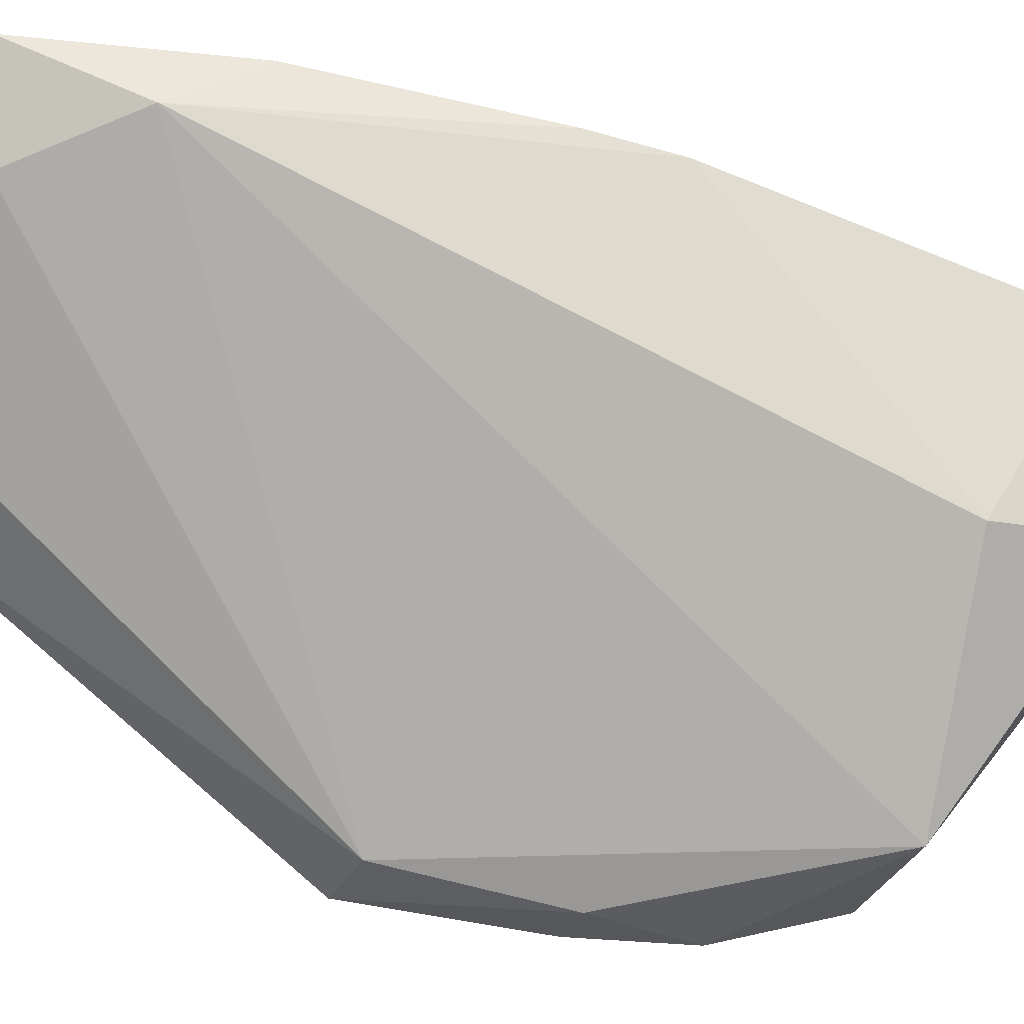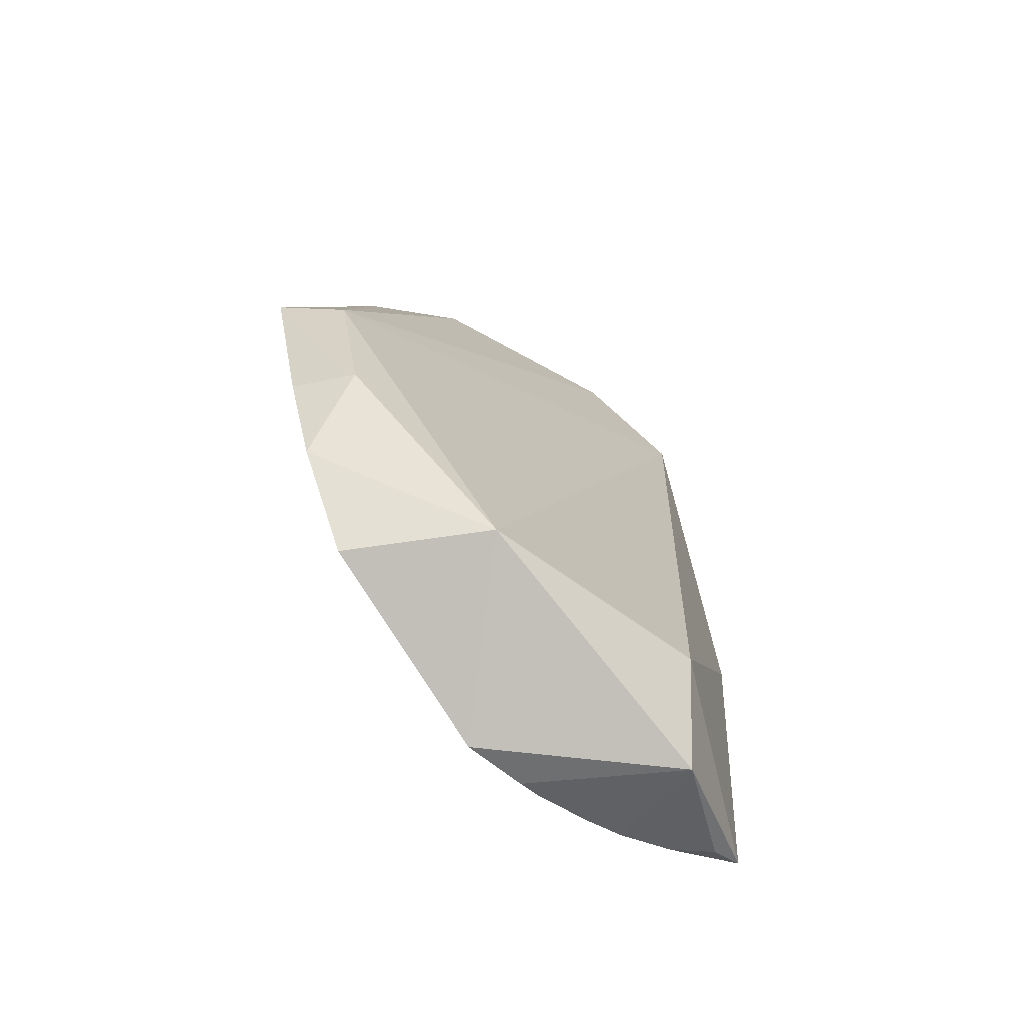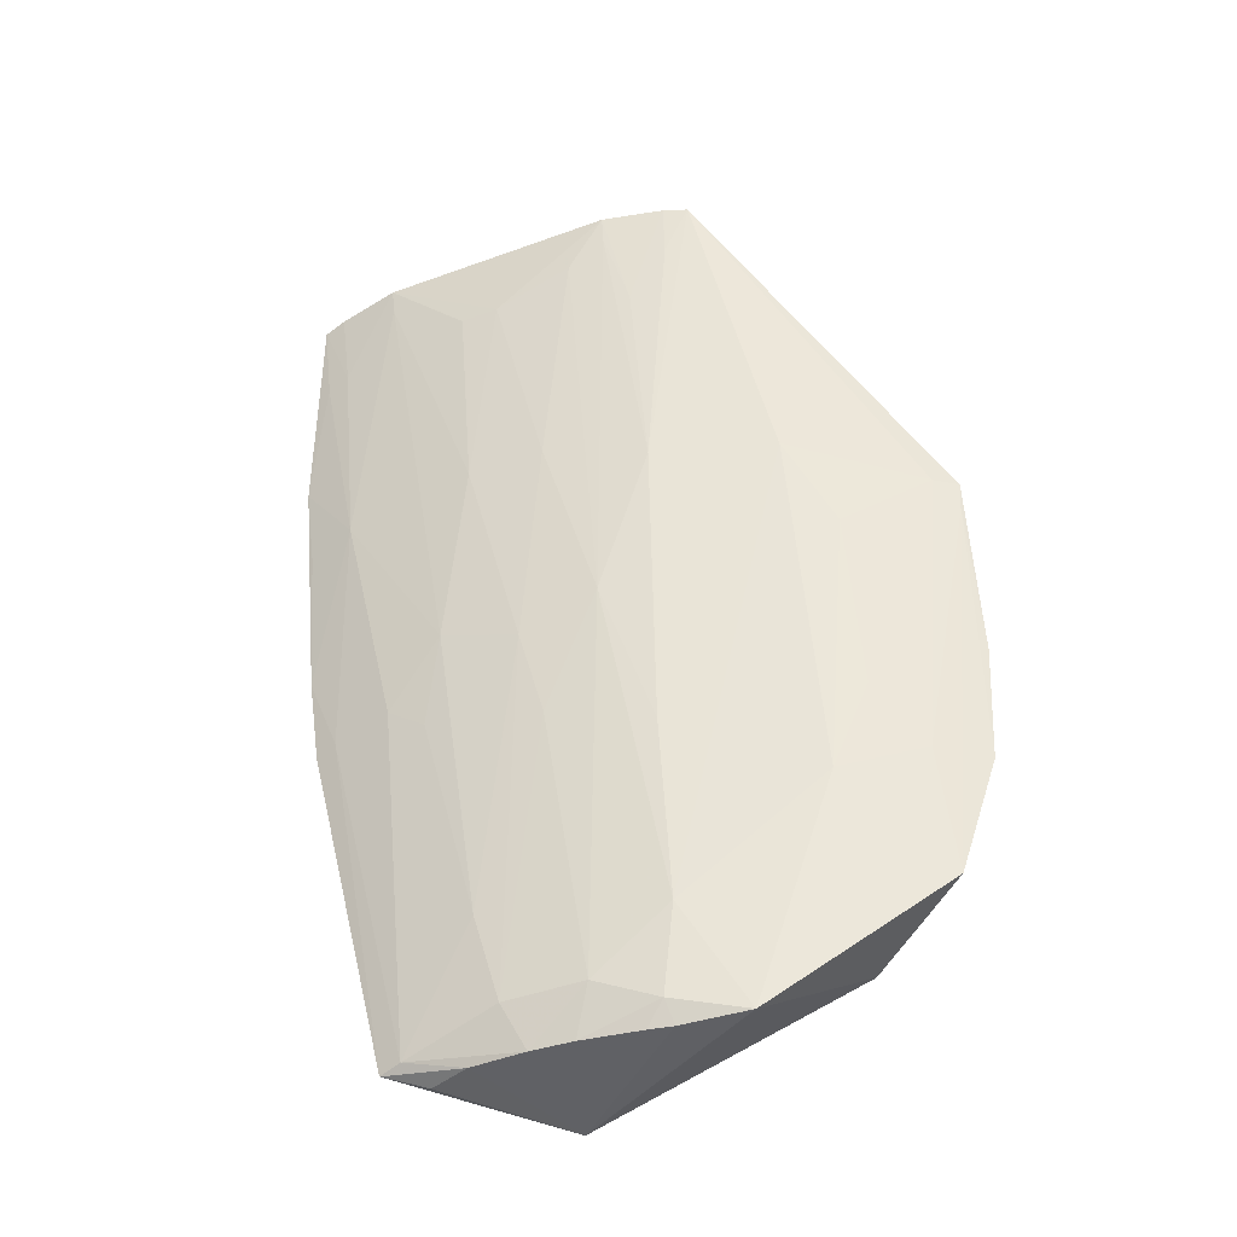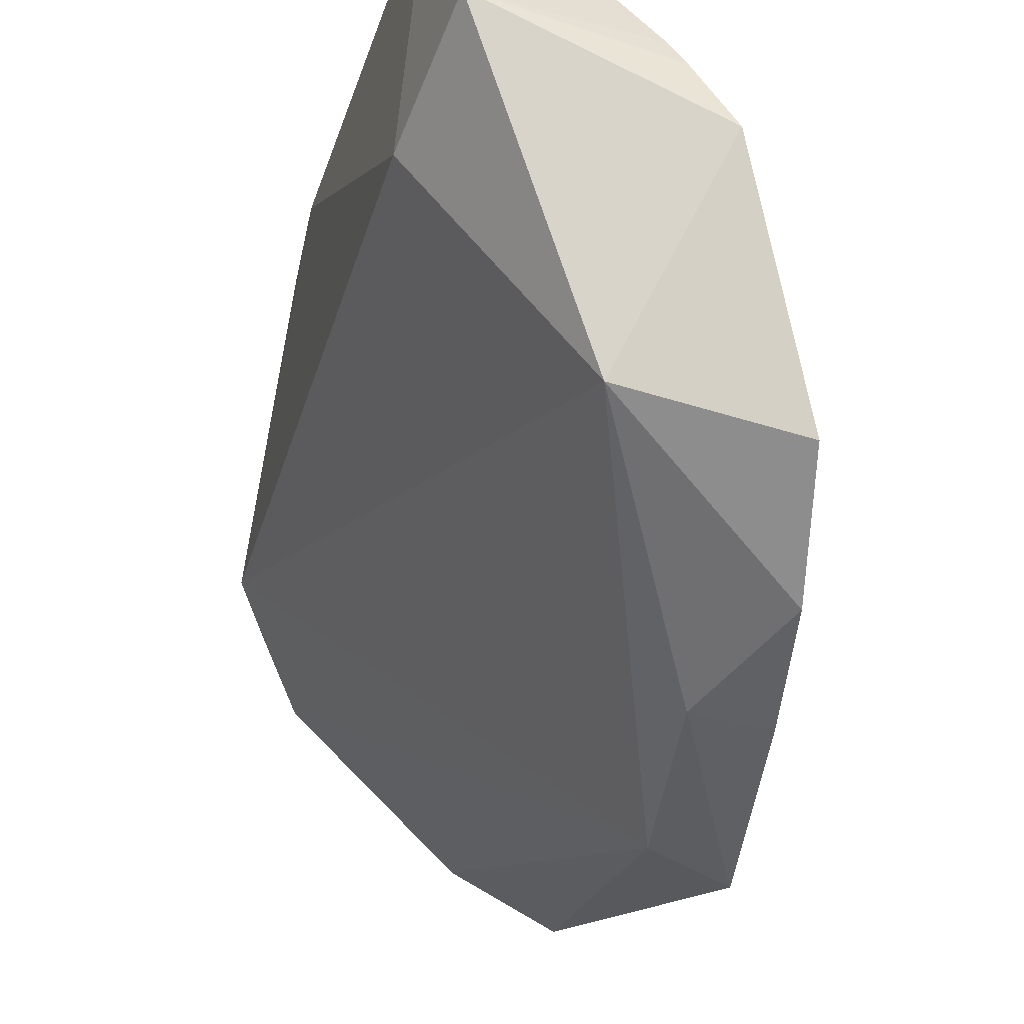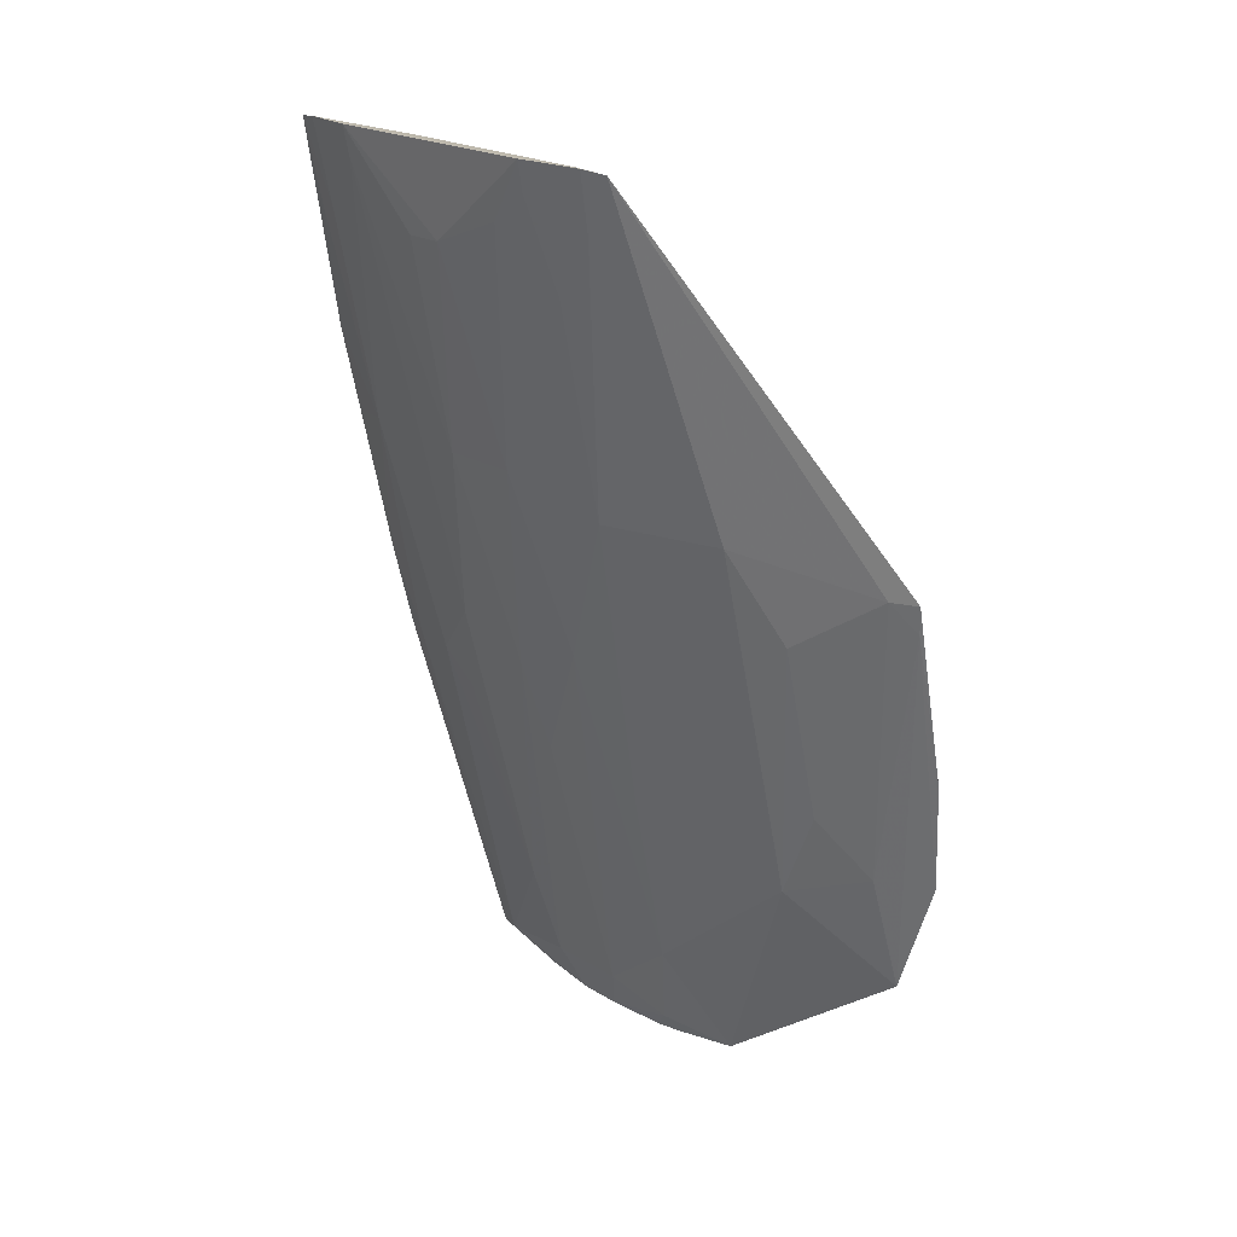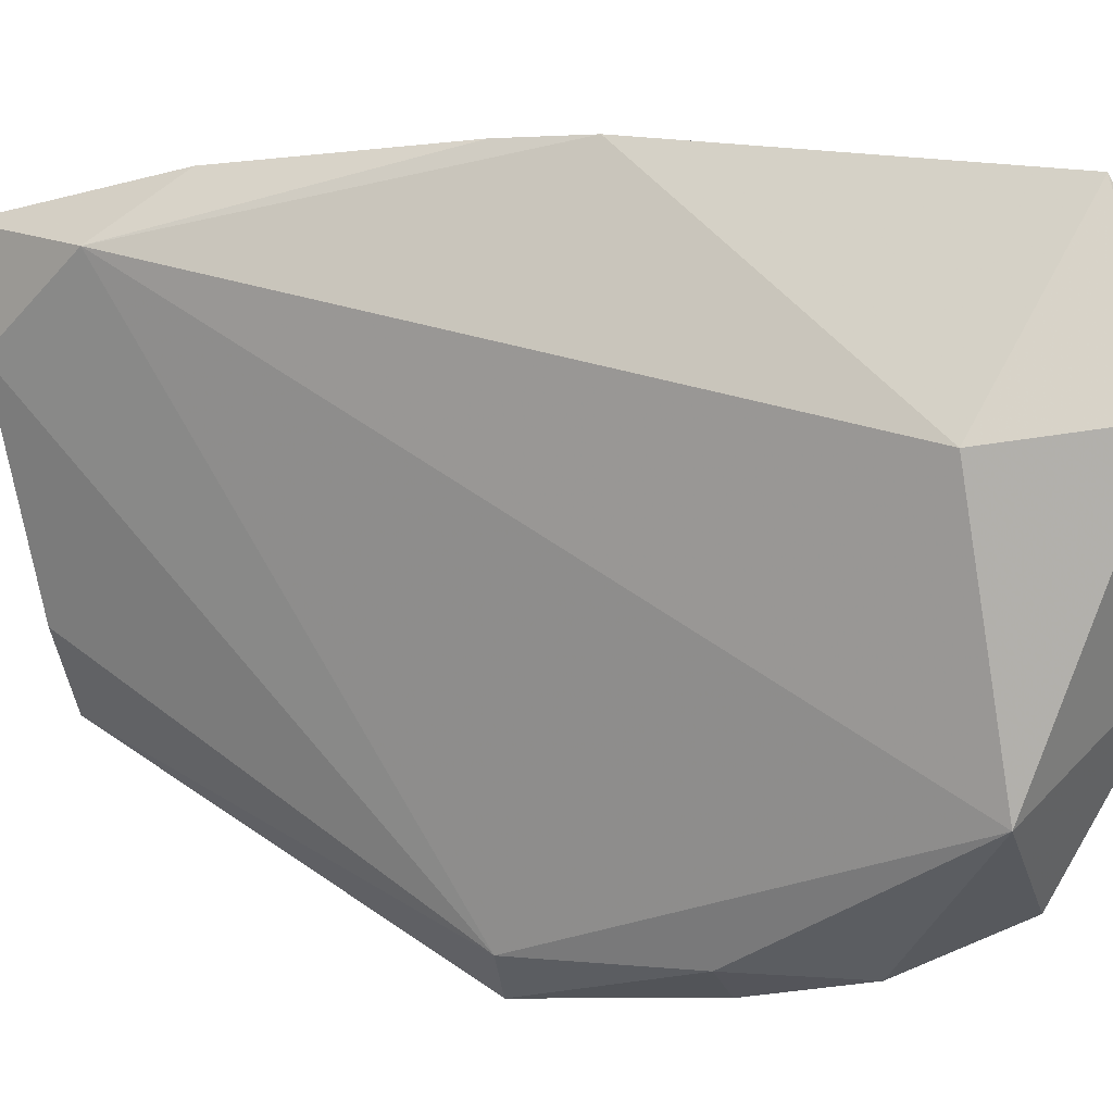
<metadata>
{"format":"obj","ext":"obj","renderer":"f3d","projection":"perspective","resolution":1024,"background":"white","views":[{"elev":-26.5,"azim":73.3,"up":"+Y"},{"elev":-48.3,"azim":11.9,"up":"+Z"},{"elev":-49.1,"azim":-112.6,"up":"+Z"},{"elev":-51.4,"azim":162.1,"up":"+Y"},{"elev":21.0,"azim":-87.0,"up":"+Z"},{"elev":-26.3,"azim":104.6,"up":"+Y"}]}
</metadata>
<code>
v -0.02845 0.04976 0.06574
v -0.02492 0.04459 0.05686
v -0.02146 0.03801 0.002447
v -0.031 0.02902 0.0008433
v -0.05076 0.009378 0.04016
v -0.03542 0.03953 0.04474
v -0.02224 0.04573 0.03343
v -0.04222 0.03081 0.06498
v -0.0332 0.009618 0.0103
v -0.02885 0.03314 0.004089
v -0.0494 0.02841 0.0658
v -0.02467 0.04847 0.05049
v -0.0224 0.02466 0.01044
v -0.02716 0.04137 0.02762
v -0.03091 0.04234 0.065
v -0.04573 0.01009 0.03934
v -0.04397 0.009195 0.01015
v -0.02302 0.02517 0.000713
v -0.02893 0.03124 0.0009211
v -0.03928 0.03127 0.0319
v -0.03952 0.03961 0.05975
v -0.02159 0.04451 0.02731
v -0.02743 0.04562 0.04471
v -0.03136 0.03943 0.03189
v -0.02299 0.03721 0.002646
v -0.04851 0.03003 0.06601
v -0.04334 0.007392 0.02703
v -0.04774 0.0173 0.03607
v -0.03737 0.02032 0.001159
v -0.03285 0.02902 0.004053
v -0.0228 0.03511 0.001446
v -0.03386 0.04624 0.06608
v -0.03927 0.03551 0.04474
v -0.02317 0.04373 0.02751
v -0.02406 0.04734 0.04431
v -0.02784 0.04874 0.05952
v -0.03521 0.0352 0.02976
v -0.02889 0.0351 0.01038
v -0.02583 0.03386 0.001181
v -0.02997 0.04887 0.06593
v -0.04344 0.0293 0.04258
v -0.04627 0.007127 0.0187
v -0.04555 0.01117 0.01888
v -0.05035 0.01128 0.04024
v -0.03462 0.02423 0.0007362
v -0.03699 0.02527 0.008258
v -0.03754 0.04158 0.05974
v -0.03362 0.04591 0.064
v -0.04597 0.03389 0.06611
v -0.03507 0.03322 0.02335
v -0.02908 0.03933 0.02543
v -0.02943 0.04782 0.05973
v -0.0478 0.02961 0.06187
v -0.04767 0.02134 0.04256
v -0.04807 0.007456 0.02691
v -0.05032 0.009313 0.03811
v -0.04331 0.01708 0.0168
v -0.04544 0.01518 0.02322
v -0.03366 0.02568 0.000722
v -0.03512 0.02517 0.002209
v -0.03924 0.0271 0.02111
v -0.04364 0.03556 0.06188
v -0.04558 0.0315 0.05761
v -0.04563 0.03366 0.06404
f 12 1 2
f 12 2 7
f 13 2 9
f 15 2 1
f 16 11 5
f 16 8 11
f 16 15 8
f 16 9 2
f 16 2 15
f 18 13 9
f 18 3 13
f 22 7 2
f 22 2 13
f 22 13 3
f 24 23 14
f 25 19 10
f 26 11 8
f 26 8 15
f 27 16 5
f 27 9 16
f 29 18 9
f 29 9 17
f 30 19 4
f 30 10 19
f 31 3 18
f 33 21 6
f 34 7 22
f 34 23 7
f 34 14 23
f 34 25 14
f 34 22 3
f 34 3 25
f 35 23 12
f 35 12 7
f 35 7 23
f 36 1 12
f 36 12 23
f 37 6 24
f 37 33 6
f 37 20 33
f 38 14 25
f 38 25 10
f 38 37 24
f 38 10 37
f 39 25 3
f 39 19 25
f 39 3 31
f 39 31 18
f 39 18 19
f 40 26 15
f 40 15 1
f 40 32 26
f 42 17 9
f 42 9 27
f 44 5 11
f 45 18 29
f 46 20 30
f 47 6 21
f 47 21 32
f 48 24 6
f 48 47 32
f 48 6 47
f 48 23 24
f 49 32 21
f 49 26 32
f 50 37 10
f 50 10 30
f 50 30 20
f 50 20 37
f 51 38 24
f 51 24 14
f 51 14 38
f 52 36 23
f 52 23 48
f 52 48 32
f 52 32 40
f 52 40 1
f 52 1 36
f 53 41 11
f 53 11 26
f 54 11 41
f 54 44 11
f 54 28 44
f 55 42 27
f 55 27 5
f 56 17 42
f 56 43 17
f 56 44 43
f 56 5 44
f 56 55 5
f 56 42 55
f 57 29 17
f 57 17 43
f 57 28 54
f 57 54 46
f 57 46 29
f 58 44 28
f 58 43 44
f 58 57 43
f 58 28 57
f 59 18 45
f 59 19 18
f 59 4 19
f 60 45 29
f 60 59 45
f 60 30 4
f 60 4 59
f 60 46 30
f 60 29 46
f 61 41 20
f 61 20 46
f 61 54 41
f 61 46 54
f 62 49 21
f 62 21 33
f 62 33 20
f 63 26 49
f 63 53 26
f 63 41 53
f 64 20 41
f 64 63 49
f 64 41 63
f 64 62 20
f 64 49 62

</code>
